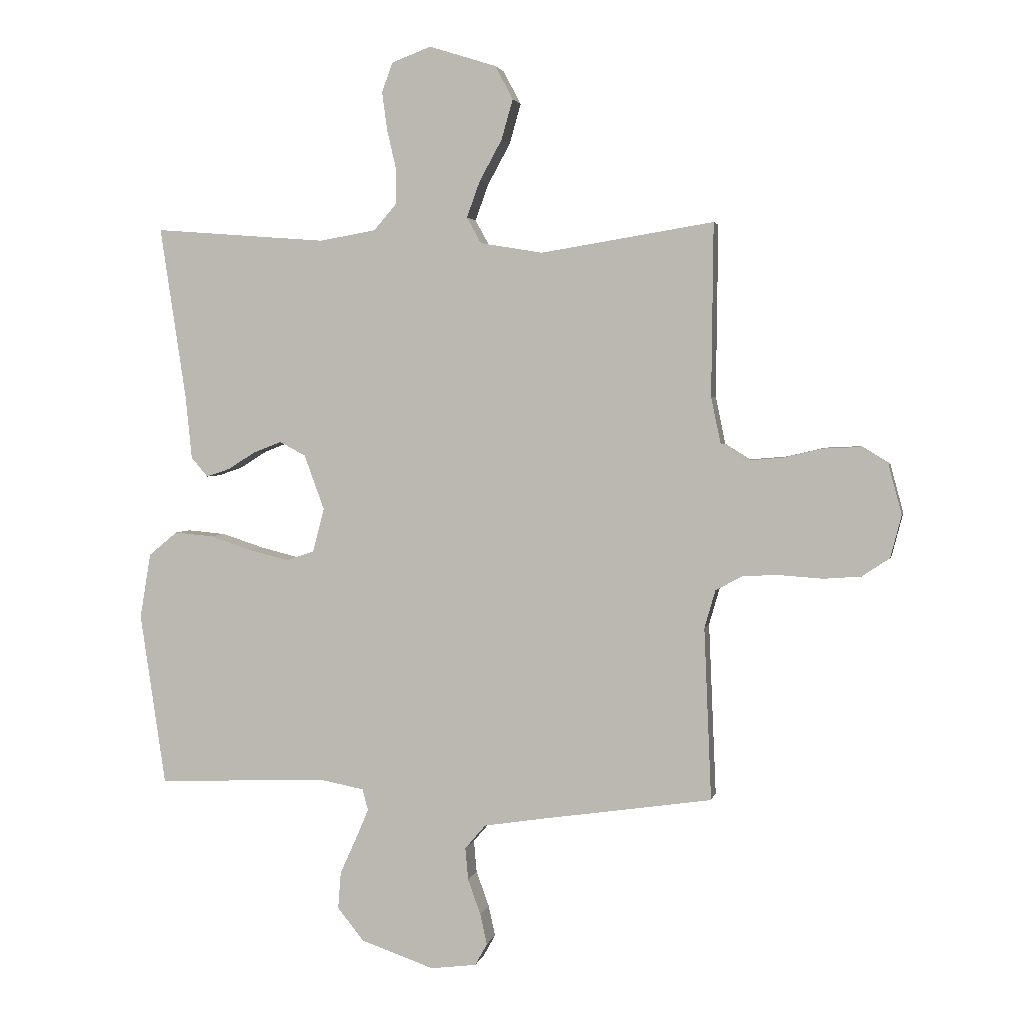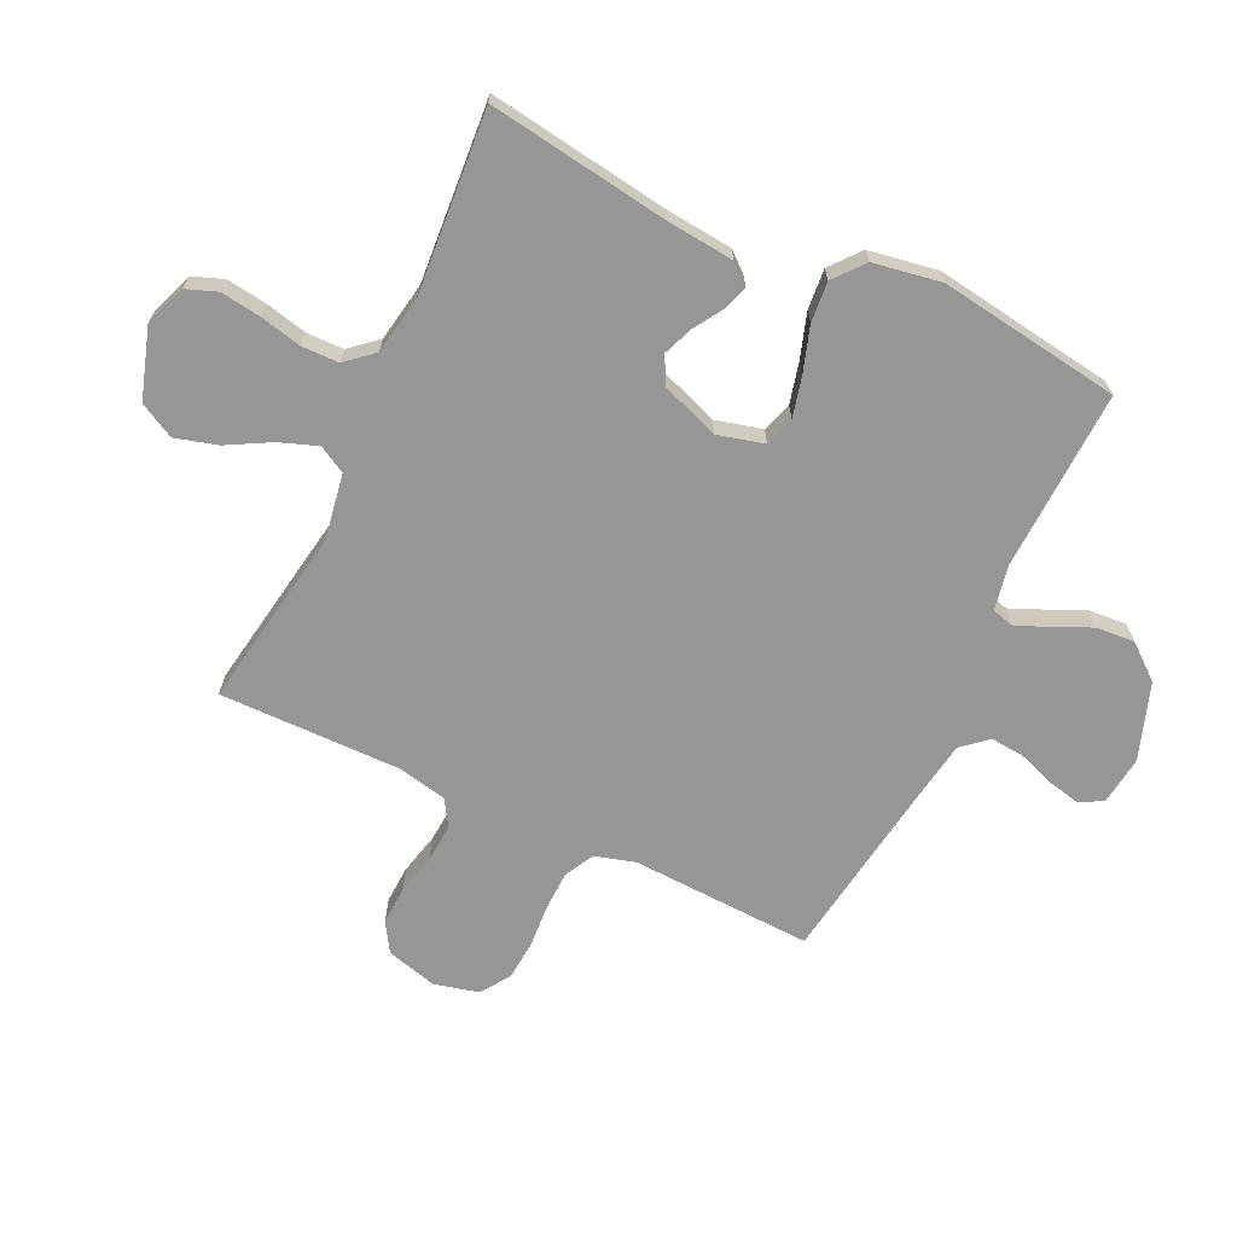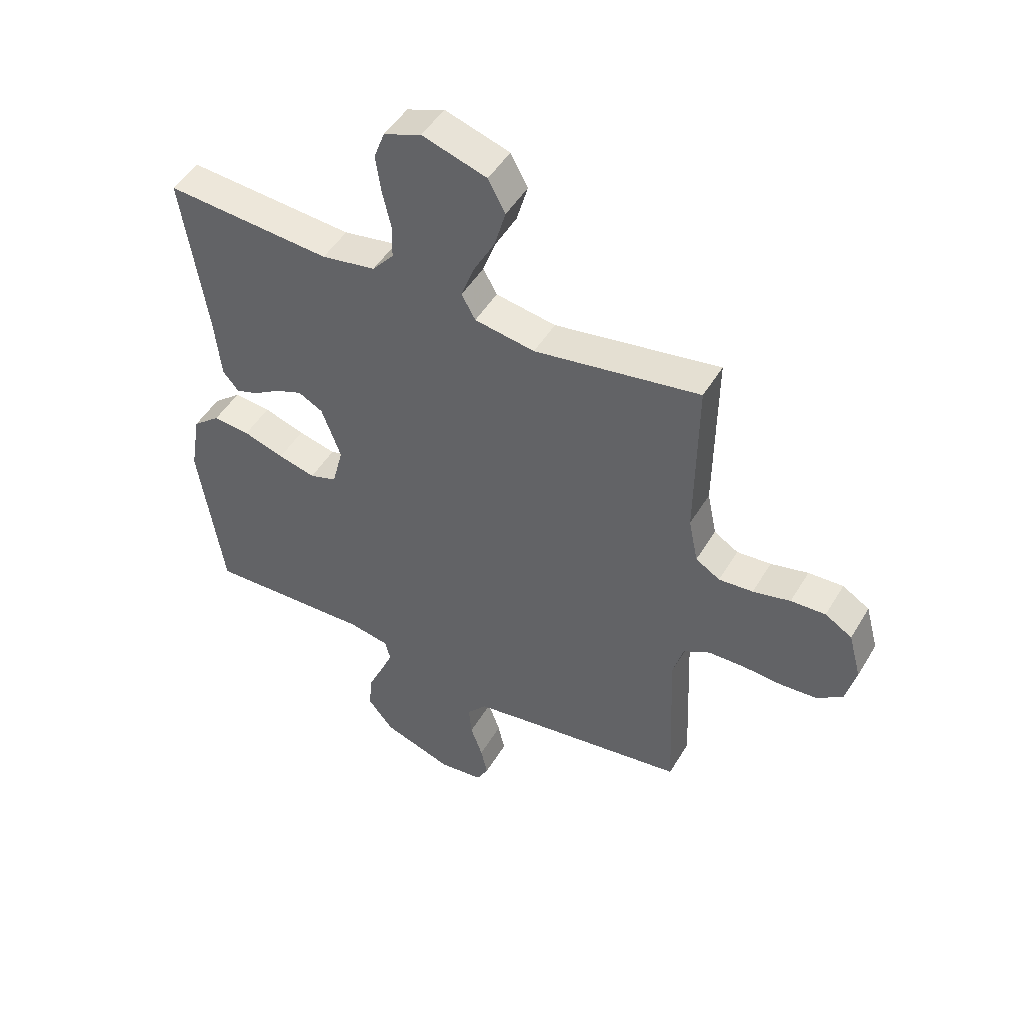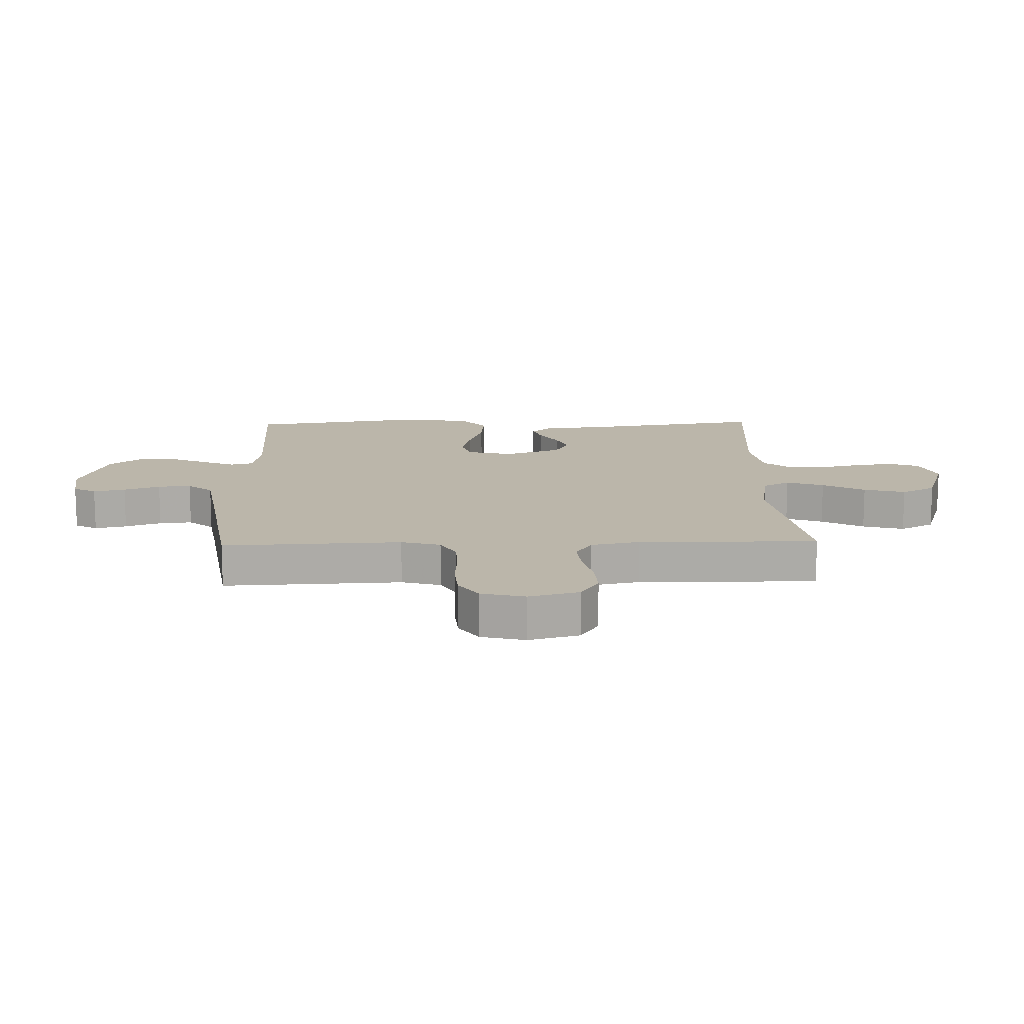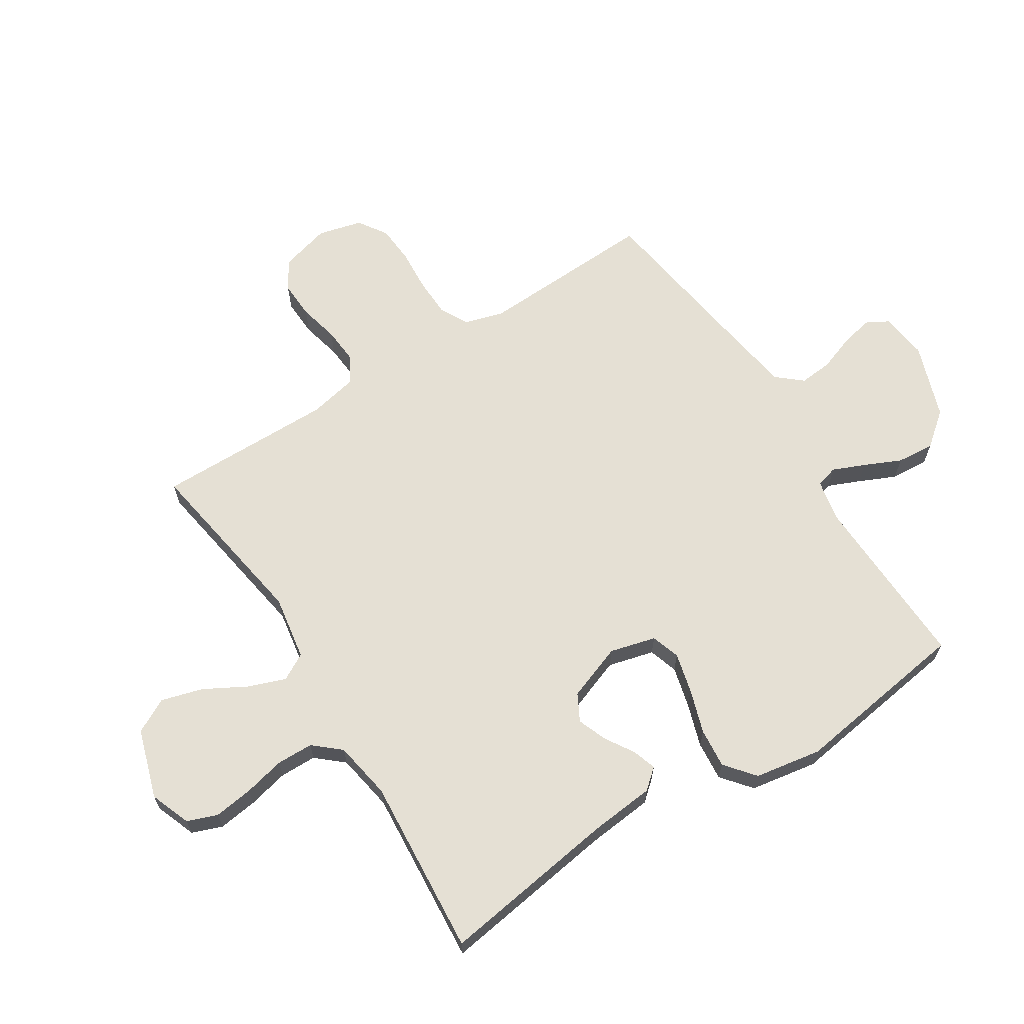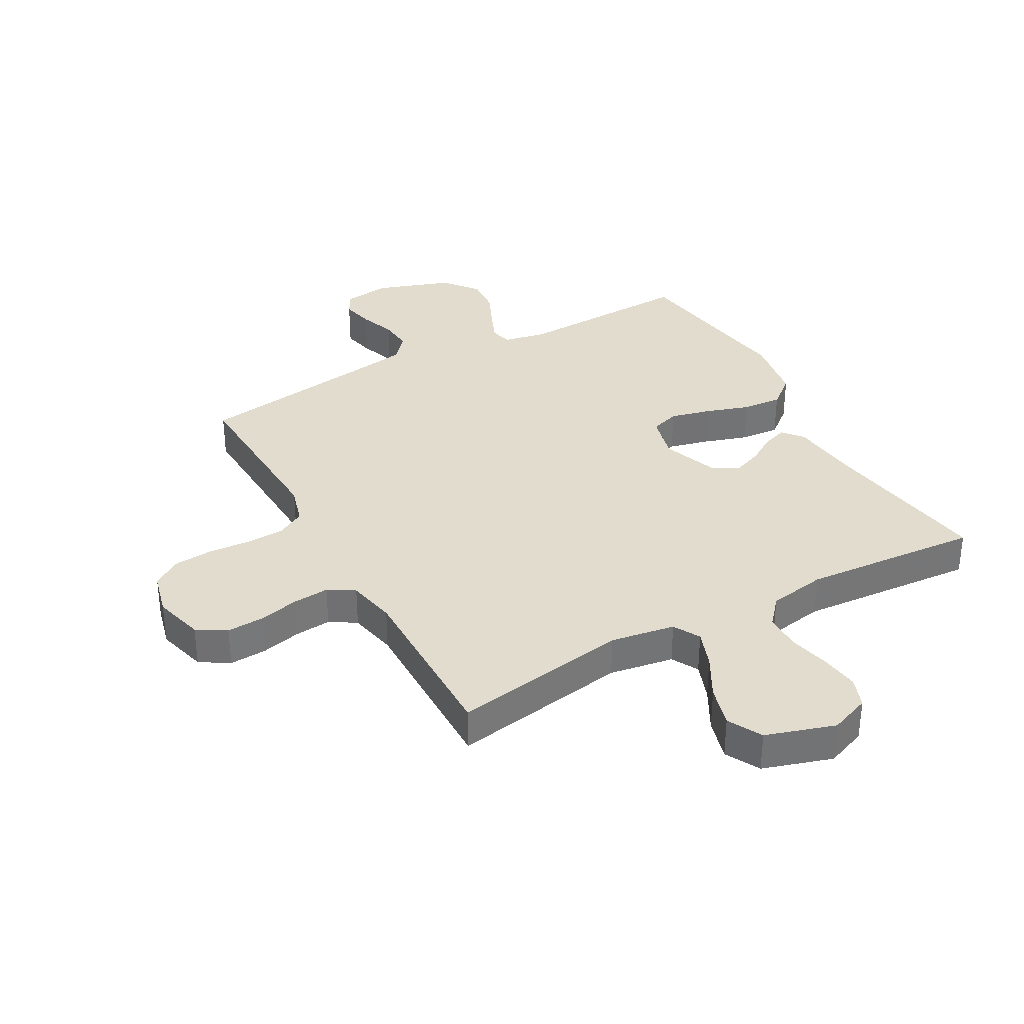
<metadata>
{"format":"obj","ext":"obj","renderer":"f3d","projection":"perspective","resolution":1024,"background":"white","views":[{"elev":3.0,"azim":-168.4,"up":"+Z"},{"elev":-67.8,"azim":64.7,"up":"+Y"},{"elev":48.1,"azim":-150.4,"up":"+Z"},{"elev":13.9,"azim":-91.6,"up":"+Y"},{"elev":65.5,"azim":57.7,"up":"+Y"},{"elev":34.7,"azim":-29.0,"up":"+Y"}]}
</metadata>
<code>
v 0.5 0.07 0.5
v 0.455 0.07 0.2
v 0.444 0.07 0.09
v 0.415 0.07 0.056
v 0.374 0.07 0.07
v 0.326 0.07 0.1
v 0.277 0.07 0.119
v 0.232 0.07 0.095
v 0.197 0.07 0
v 0.217 0.07 -0.077
v 0.266 0.07 -0.093
v 0.334 0.07 -0.076
v 0.408 0.07 -0.052
v 0.475 0.07 -0.046
v 0.525 0.07 -0.087
v 0.544 0.07 -0.2
v 0.5 0.07 -0.5
v 0.2 0.07 -0.489
v 0.127 0.07 -0.503
v 0.117 0.07 -0.54
v 0.14 0.07 -0.594
v 0.168 0.07 -0.656
v 0.173 0.07 -0.72
v 0.127 0.07 -0.777
v 0 0.07 -0.821
v -0.08 0.07 -0.811
v -0.101 0.07 -0.773
v -0.089 0.07 -0.719
v -0.067 0.07 -0.658
v -0.062 0.07 -0.602
v -0.098 0.07 -0.56
v -0.2 0.07 -0.544
v -0.5 0.07 -0.5
v -0.487 0.07 -0.2
v -0.506 0.07 -0.134
v -0.554 0.07 -0.108
v -0.619 0.07 -0.106
v -0.691 0.07 -0.111
v -0.756 0.07 -0.106
v -0.804 0.07 -0.074
v -0.823 0.07 0
v -0.8 0.07 0.085
v -0.751 0.07 0.115
v -0.688 0.07 0.112
v -0.62 0.07 0.096
v -0.558 0.07 0.091
v -0.514 0.07 0.118
v -0.497 0.07 0.2
v -0.5 0.07 0.5
v -0.2 0.07 0.451
v -0.091 0.07 0.469
v -0.066 0.07 0.514
v -0.089 0.07 0.577
v -0.128 0.07 0.648
v -0.148 0.07 0.718
v -0.117 0.07 0.776
v 0 0.07 0.813
v 0.068 0.07 0.787
v 0.087 0.07 0.736
v 0.078 0.07 0.67
v 0.062 0.07 0.601
v 0.063 0.07 0.539
v 0.102 0.07 0.494
v 0.2 0.07 0.477
v 0.5 0 0.5
v 0.455 0 0.2
v 0.444 0 0.09
v 0.415 0 0.056
v 0.374 0 0.07
v 0.326 0 0.1
v 0.277 0 0.119
v 0.232 0 0.095
v 0.197 0 0
v 0.217 0 -0.077
v 0.266 0 -0.093
v 0.334 0 -0.076
v 0.408 0 -0.052
v 0.475 0 -0.046
v 0.525 0 -0.087
v 0.544 0 -0.2
v 0.5 0 -0.5
v 0.2 0 -0.489
v 0.127 0 -0.503
v 0.117 0 -0.54
v 0.14 0 -0.594
v 0.168 0 -0.656
v 0.173 0 -0.72
v 0.127 0 -0.777
v 0 0 -0.821
v -0.08 0 -0.811
v -0.101 0 -0.773
v -0.089 0 -0.719
v -0.067 0 -0.658
v -0.062 0 -0.602
v -0.098 0 -0.56
v -0.2 0 -0.544
v -0.5 0 -0.5
v -0.487 0 -0.2
v -0.506 0 -0.134
v -0.554 0 -0.108
v -0.619 0 -0.106
v -0.691 0 -0.111
v -0.756 0 -0.106
v -0.804 0 -0.074
v -0.823 0 0
v -0.8 0 0.085
v -0.751 0 0.115
v -0.688 0 0.112
v -0.62 0 0.096
v -0.558 0 0.091
v -0.514 0 0.118
v -0.497 0 0.2
v -0.5 0 0.5
v -0.2 0 0.451
v -0.091 0 0.469
v -0.066 0 0.514
v -0.089 0 0.577
v -0.128 0 0.648
v -0.148 0 0.718
v -0.117 0 0.776
v 0 0 0.813
v 0.068 0 0.787
v 0.087 0 0.736
v 0.078 0 0.67
v 0.062 0 0.601
v 0.063 0 0.539
v 0.102 0 0.494
v 0.2 0 0.477
f 59 60 61
f 58 59 61
f 57 58 61
f 56 57 61
f 55 56 61
f 54 55 61
f 53 54 61
f 52 53 61 62
f 51 52 62 63
f 48 49 50
f 51 63 64
f 50 51 64
f 48 50 64
f 47 48 64
f 43 44 45
f 42 43 45
f 41 42 45
f 40 41 45
f 39 40 45
f 38 39 45
f 37 38 45
f 36 37 45 46
f 64 1 2
f 47 64 2
f 46 47 2
f 36 46 2
f 35 36 2
f 27 28 29
f 26 27 29
f 25 26 29
f 24 25 29
f 23 24 29
f 22 23 29
f 21 22 29
f 20 21 29 30
f 19 20 30 31
f 16 17 18
f 15 16 18
f 14 15 18
f 13 14 18
f 12 13 18
f 11 12 18 19
f 19 31 32
f 11 19 32
f 10 11 32
f 4 5 6
f 3 4 6
f 2 3 6
f 2 6 7
f 34 35 2 7
f 32 33 34
f 10 32 34
f 9 10 34
f 8 9 34
f 7 8 34
f 125 124 123
f 125 123 122
f 125 122 121
f 125 121 120
f 125 120 119
f 125 119 118
f 125 118 117
f 126 125 117 116
f 127 126 116 115
f 114 113 112
f 128 127 115
f 128 115 114
f 128 114 112
f 128 112 111
f 109 108 107
f 109 107 106
f 109 106 105
f 109 105 104
f 109 104 103
f 109 103 102
f 109 102 101
f 110 109 101 100
f 66 65 128
f 66 128 111
f 66 111 110
f 66 110 100
f 66 100 99
f 93 92 91
f 93 91 90
f 93 90 89
f 93 89 88
f 93 88 87
f 93 87 86
f 93 86 85
f 94 93 85 84
f 95 94 84 83
f 82 81 80
f 82 80 79
f 82 79 78
f 82 78 77
f 82 77 76
f 83 82 76 75
f 96 95 83
f 96 83 75
f 96 75 74
f 70 69 68
f 70 68 67
f 70 67 66
f 71 70 66
f 71 66 99 98
f 98 97 96
f 98 96 74
f 98 74 73
f 98 73 72
f 98 72 71
f 1 65 66 2
f 2 66 67 3
f 3 67 68 4
f 4 68 69 5
f 5 69 70 6
f 6 70 71 7
f 7 71 72 8
f 8 72 73 9
f 9 73 74 10
f 10 74 75 11
f 11 75 76 12
f 12 76 77 13
f 13 77 78 14
f 14 78 79 15
f 15 79 80 16
f 16 80 81 17
f 17 81 82 18
f 18 82 83 19
f 19 83 84 20
f 20 84 85 21
f 21 85 86 22
f 22 86 87 23
f 23 87 88 24
f 24 88 89 25
f 25 89 90 26
f 26 90 91 27
f 27 91 92 28
f 28 92 93 29
f 29 93 94 30
f 30 94 95 31
f 31 95 96 32
f 32 96 97 33
f 33 97 98 34
f 34 98 99 35
f 35 99 100 36
f 36 100 101 37
f 37 101 102 38
f 38 102 103 39
f 39 103 104 40
f 40 104 105 41
f 41 105 106 42
f 42 106 107 43
f 43 107 108 44
f 44 108 109 45
f 45 109 110 46
f 46 110 111 47
f 47 111 112 48
f 48 112 113 49
f 49 113 114 50
f 50 114 115 51
f 51 115 116 52
f 52 116 117 53
f 53 117 118 54
f 54 118 119 55
f 55 119 120 56
f 56 120 121 57
f 57 121 122 58
f 58 122 123 59
f 59 123 124 60
f 60 124 125 61
f 61 125 126 62
f 62 126 127 63
f 63 127 128 64
f 64 128 65 1

</code>
